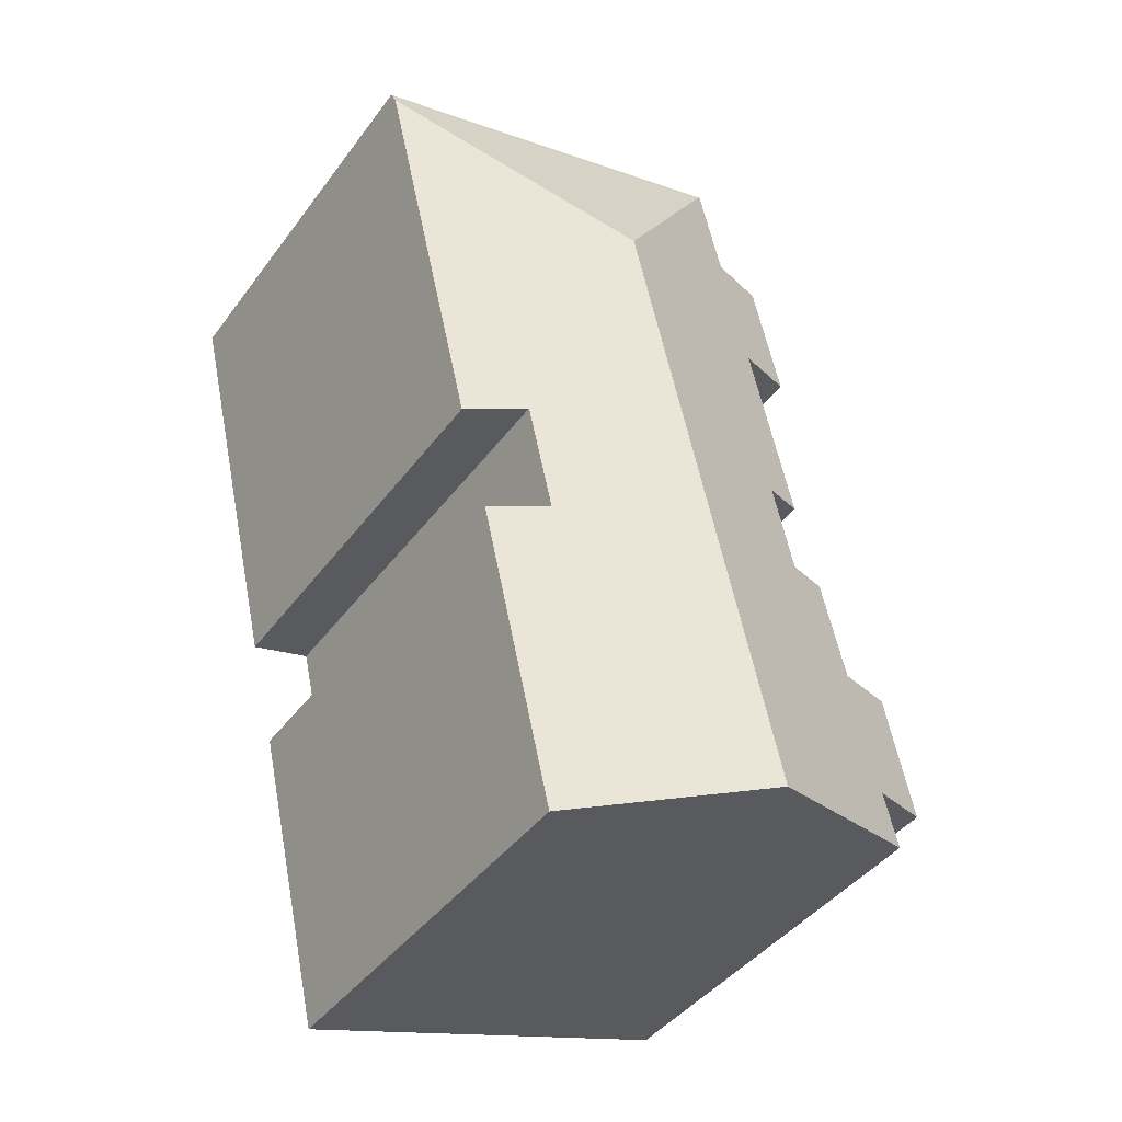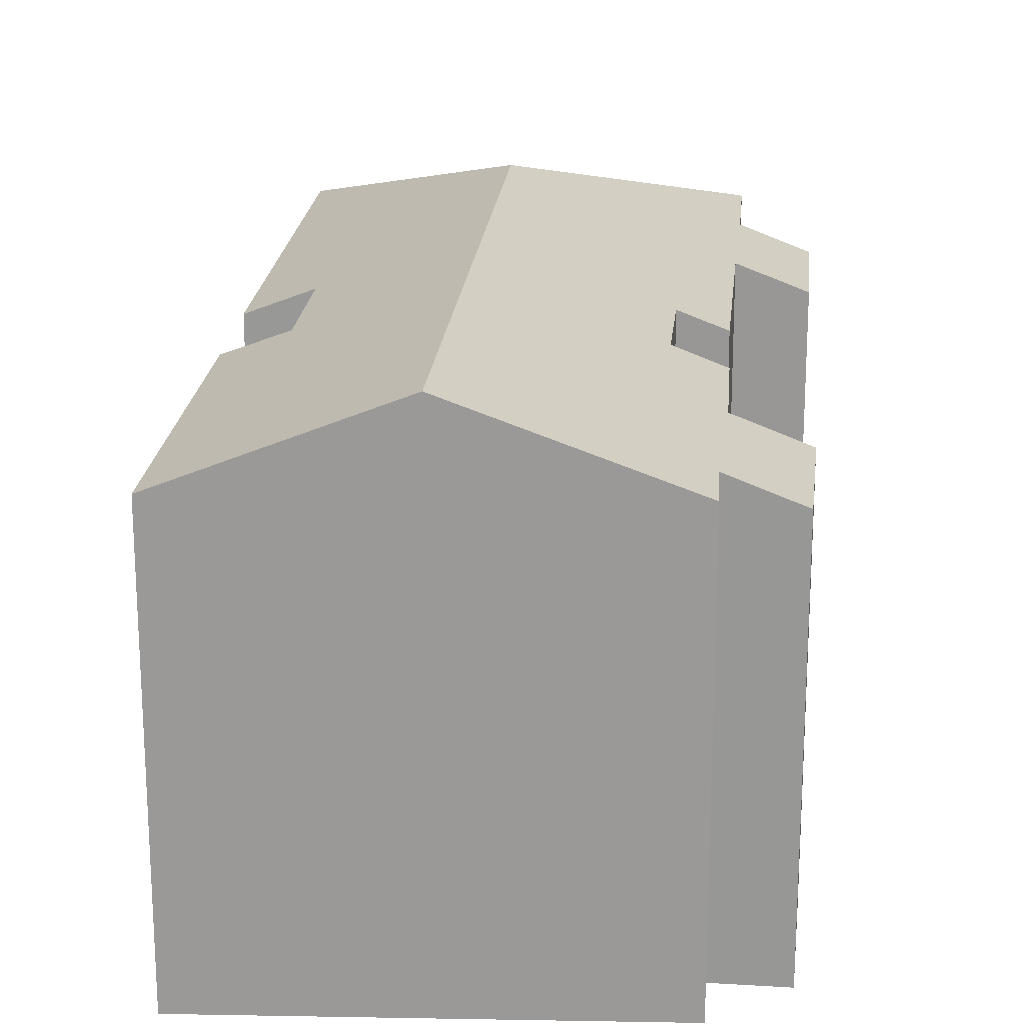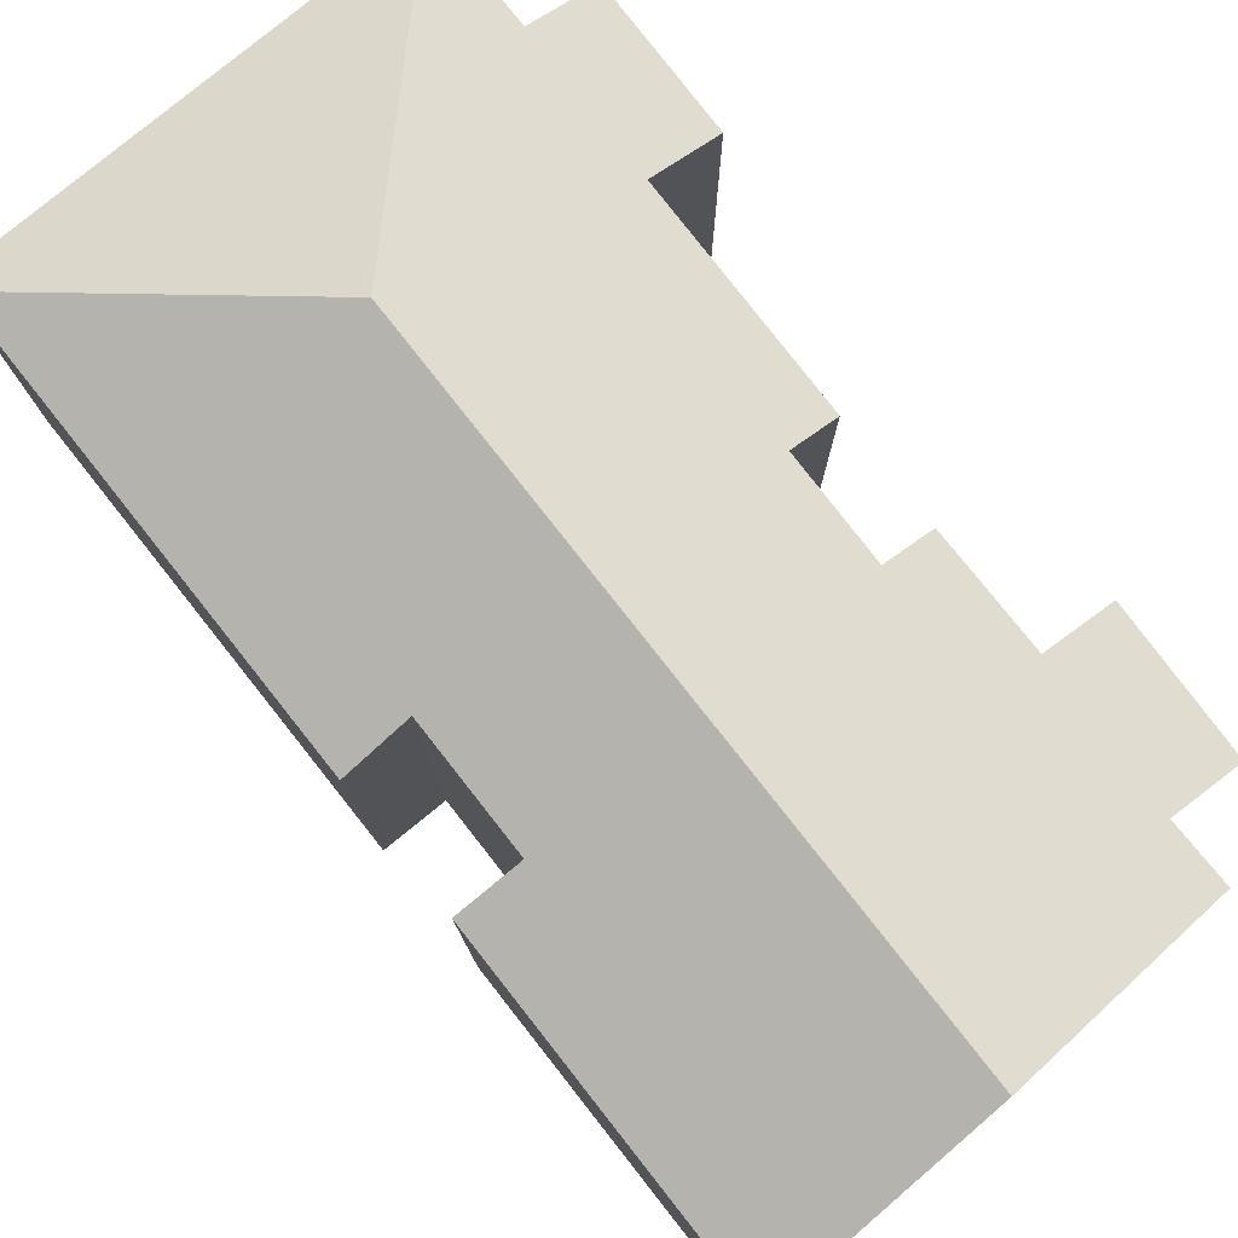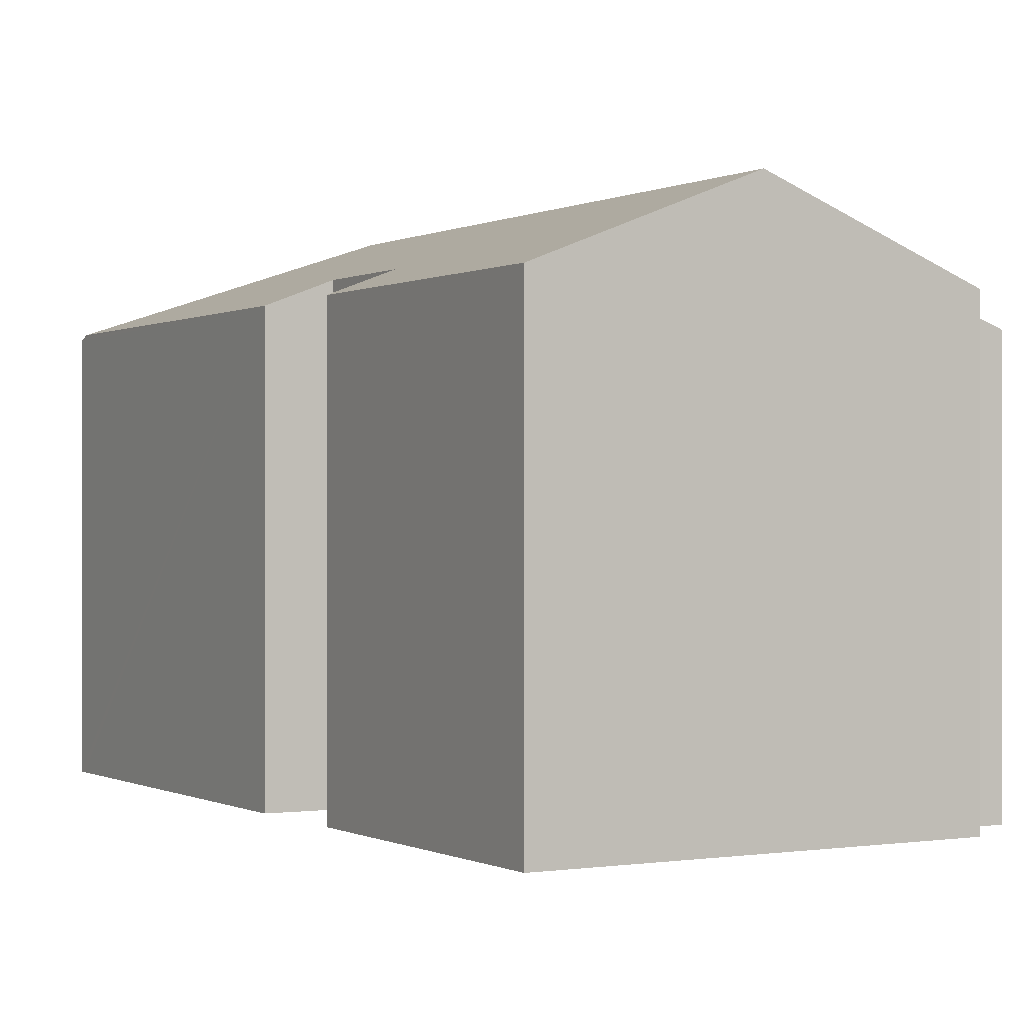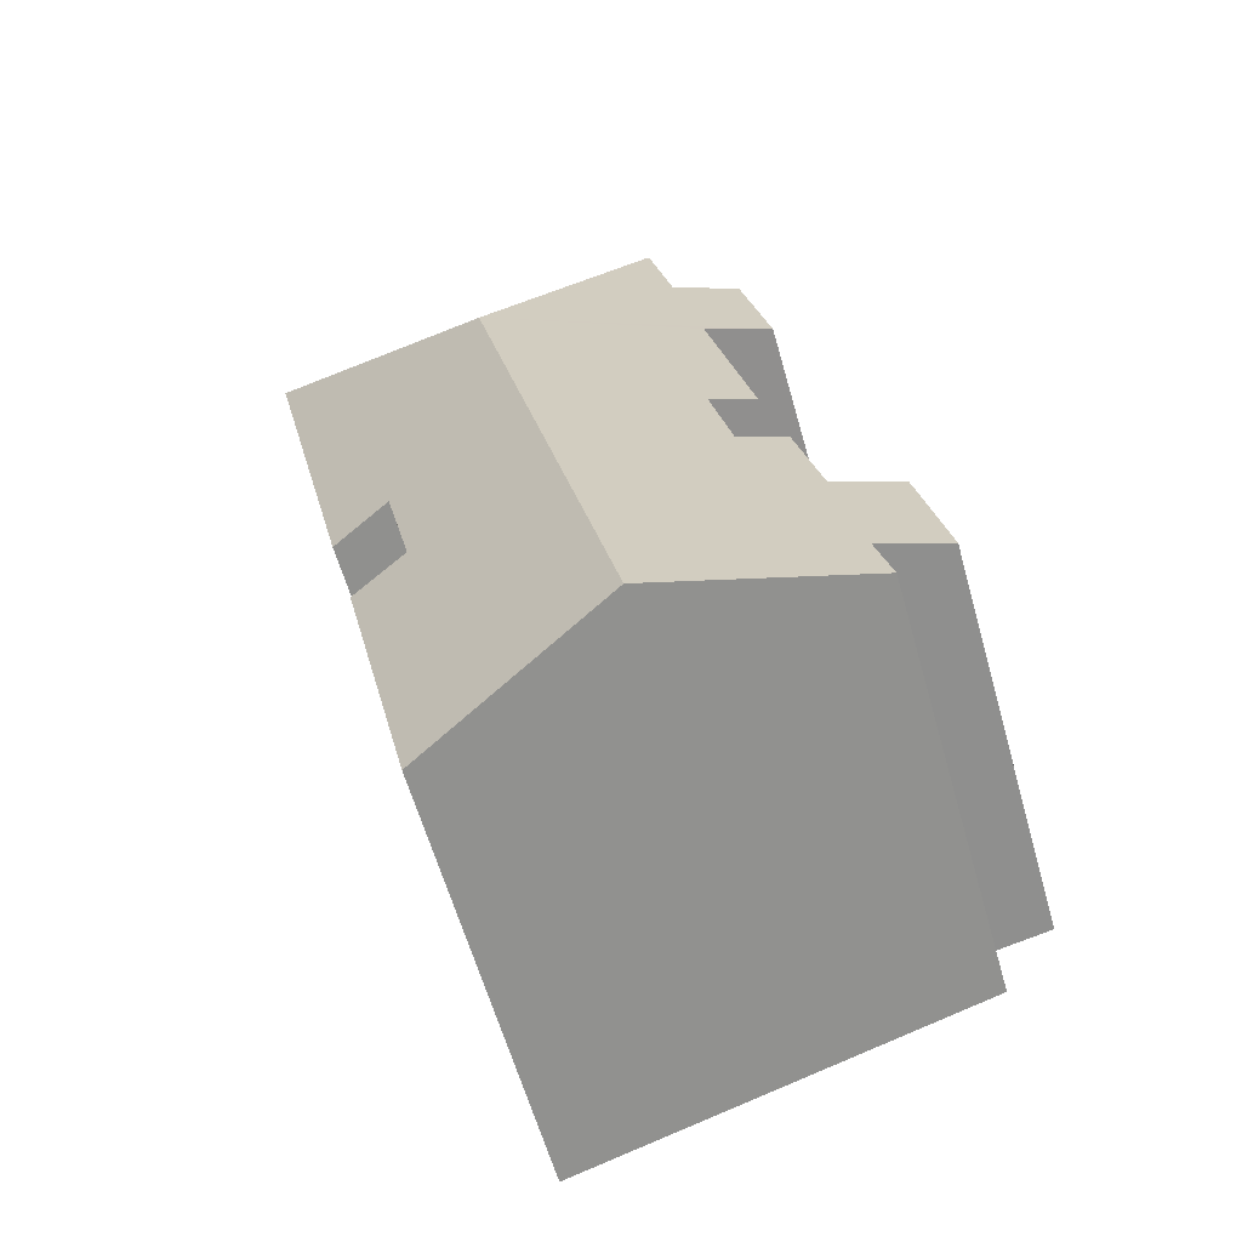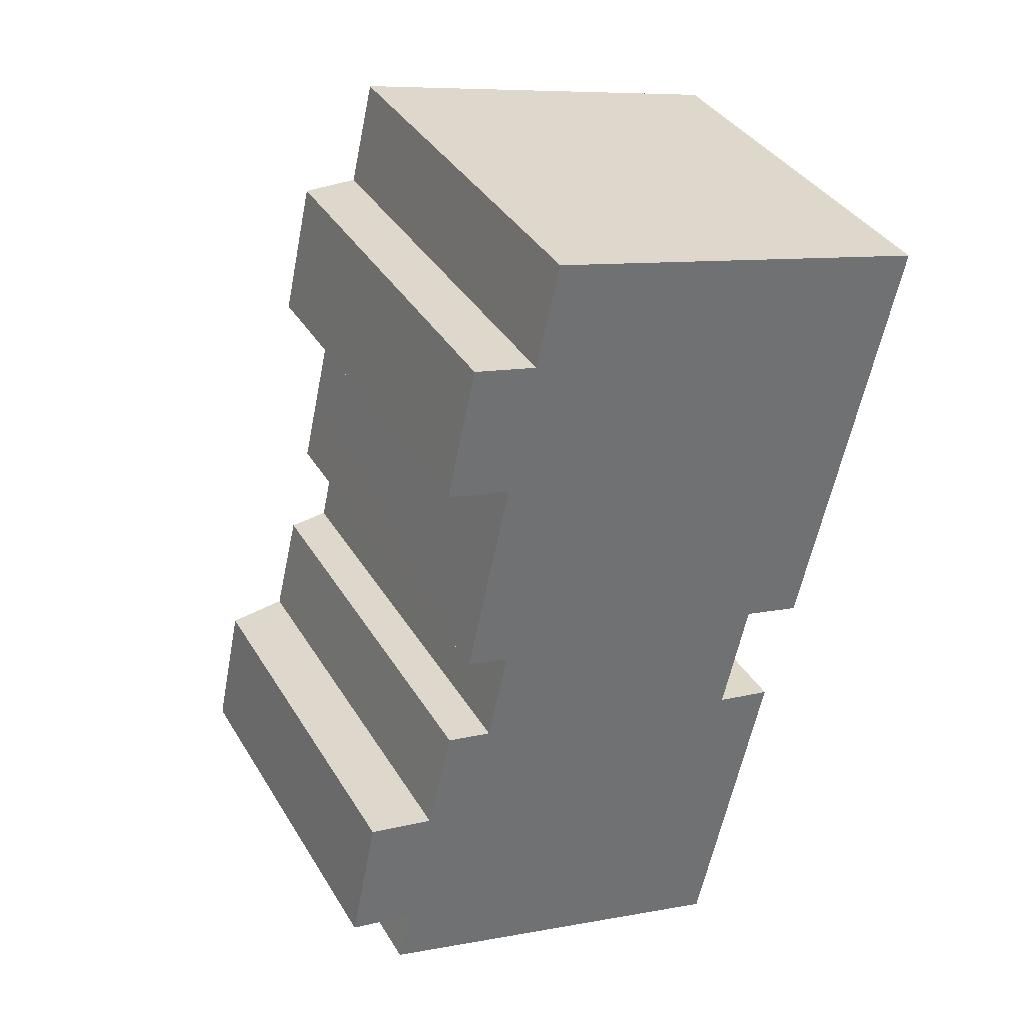
<metadata>
{"format":"obj","ext":"obj","renderer":"f3d","projection":"perspective","resolution":1024,"background":"white","views":[{"elev":-42.3,"azim":146.6,"up":"+Z"},{"elev":20.8,"azim":-161.7,"up":"+Y"},{"elev":79.8,"azim":154.7,"up":"+Y"},{"elev":-0.1,"azim":164.4,"up":"+Y"},{"elev":-61.5,"azim":-164.1,"up":"+Z"},{"elev":37.0,"azim":-27.6,"up":"+Z"}]}
</metadata>
<code>
v  4.07 10.54 10.1
v  4.716 10.98 7.843
v  3.619 10.55 8.098
v  1.684 10.55 -0.359
v  1.517 10.49 -0.323
v  0.693 9.865 3.37
v  0 9.896 6.06e-16
v  9.997 12.52 12.78
v  6.301 12.52 -3.279
v  4.774 10.54 13.22
v  4.178 10.98 5.437
v  3.012 10.53 5.687
v  2.754 10.52 4.627
v  2.362 10.52 3.013
v  2.288 10.49 3.029
v  1.306 10.54 -1.802
v  6.192 10.55 19.22
v  6.12 10.53 19.23
v  5.51 10.52 16.61
v  5.418 10.49 16.63
v  3.883 9.886 16.98
v  3.136 9.897 13.61
v  4.641 10.49 13.26
v  10.67 10.49 18.13
v  16.27 10.4 16.77
v  16.23 10.49 16.55
v  16.2 10.53 16.45
v  13.08 10.55 3.211
v  11.26 10.55 -4.745
v  11.61 11.13 3.522
v  12.27 11.13 6.444
v  13.79 10.53 6.07
v  3.136 -8.332e-16 13.61
v  3.883 -1.04e-15 16.98
v  6.12 -1.178e-15 19.23
v  5.51 -1.017e-15 16.61
v  1.684 2.198e-17 -0.359
v  1.306 1.103e-16 -1.802
v  0 0 0
v  0.693 -2.064e-16 3.37
v  2.362 -1.845e-16 3.013
v  3.012 -3.482e-16 5.687
v  2.754 -2.833e-16 4.627
v  4.178 -3.329e-16 5.437
v  4.716 -4.802e-16 7.843
v  3.619 -4.959e-16 8.098
v  4.774 -8.097e-16 13.22
v  4.07 -6.185e-16 10.1
v  5.418 -1.018e-15 16.63
v  6.192 -1.177e-15 19.22
v  16.27 -1.027e-15 16.77
v  10.67 -1.11e-15 18.13
v  11.61 -2.157e-16 3.522
v  13.08 -1.966e-16 3.211
v  2.288 -1.855e-16 3.029
v  16.23 -1.014e-15 16.55
v  13.79 -3.717e-16 6.07
v  16.2 -1.008e-15 16.45
v  12.27 -3.946e-16 6.444
v  11.26 2.905e-16 -4.745
v  6.301 2.008e-16 -3.279
v  1.517 1.978e-17 -0.323
v  4.641 -8.116e-16 13.26
g defaultobject
f 1 2 3
f 4 5 6
f 7 6 5
f 8 9 10
f 2 10 9
f 1 10 2
f 11 2 9
f 12 11 9
f 13 12 9
f 14 13 9
f 15 14 9
f 6 15 9
f 4 6 9
f 16 4 9
f 17 8 18
f 19 18 8
f 20 19 8
f 21 20 8
f 22 21 8
f 10 22 8
f 23 22 10
f 24 8 17
f 8 24 25
f 8 25 26
f 8 26 27
f 9 28 29
f 28 9 30
f 30 9 8
f 30 8 31
f 31 27 32
f 27 31 8
f 33 21 22
f 21 33 34
f 19 35 18
f 35 19 36
f 16 37 4
f 37 16 38
f 39 6 7
f 6 39 40
f 41 13 14
f 13 41 12
f 12 41 42
f 42 41 43
f 44 2 11
f 2 44 45
f 46 1 3
f 1 46 10
f 10 46 47
f 47 46 48
f 20 36 19
f 36 20 21
f 36 21 34
f 36 34 49
f 35 17 18
f 17 35 24
f 24 35 25
f 25 35 50
f 25 50 51
f 51 50 52
f 53 28 30
f 28 53 54
f 15 41 14
f 41 15 6
f 41 6 40
f 41 40 55
f 12 44 11
f 44 12 42
f 26 32 27
f 32 26 25
f 32 25 51
f 32 51 56
f 32 56 57
f 57 56 58
f 59 30 31
f 30 59 53
f 54 29 28
f 29 54 60
f 32 59 31
f 59 32 57
f 60 9 29
f 9 60 16
f 16 60 38
f 38 60 61
f 37 5 4
f 5 37 7
f 7 37 39
f 39 37 62
f 45 3 2
f 3 45 46
f 47 23 10
f 23 47 22
f 22 47 33
f 33 47 63
f 33 47 34
f 47 33 63
f 45 53 59
f 53 45 44
f 40 62 37
f 62 40 39
f 53 60 54
f 60 53 44
f 60 44 42
f 60 42 43
f 60 43 41
f 60 41 55
f 60 55 40
f 60 40 37
f 60 37 38
f 60 38 61
f 52 56 51
f 56 52 58
f 58 52 57
f 57 52 50
f 57 50 35
f 57 35 36
f 57 36 49
f 57 49 34
f 57 34 47
f 57 47 48
f 57 48 59
f 59 48 46
f 59 46 45

</code>
